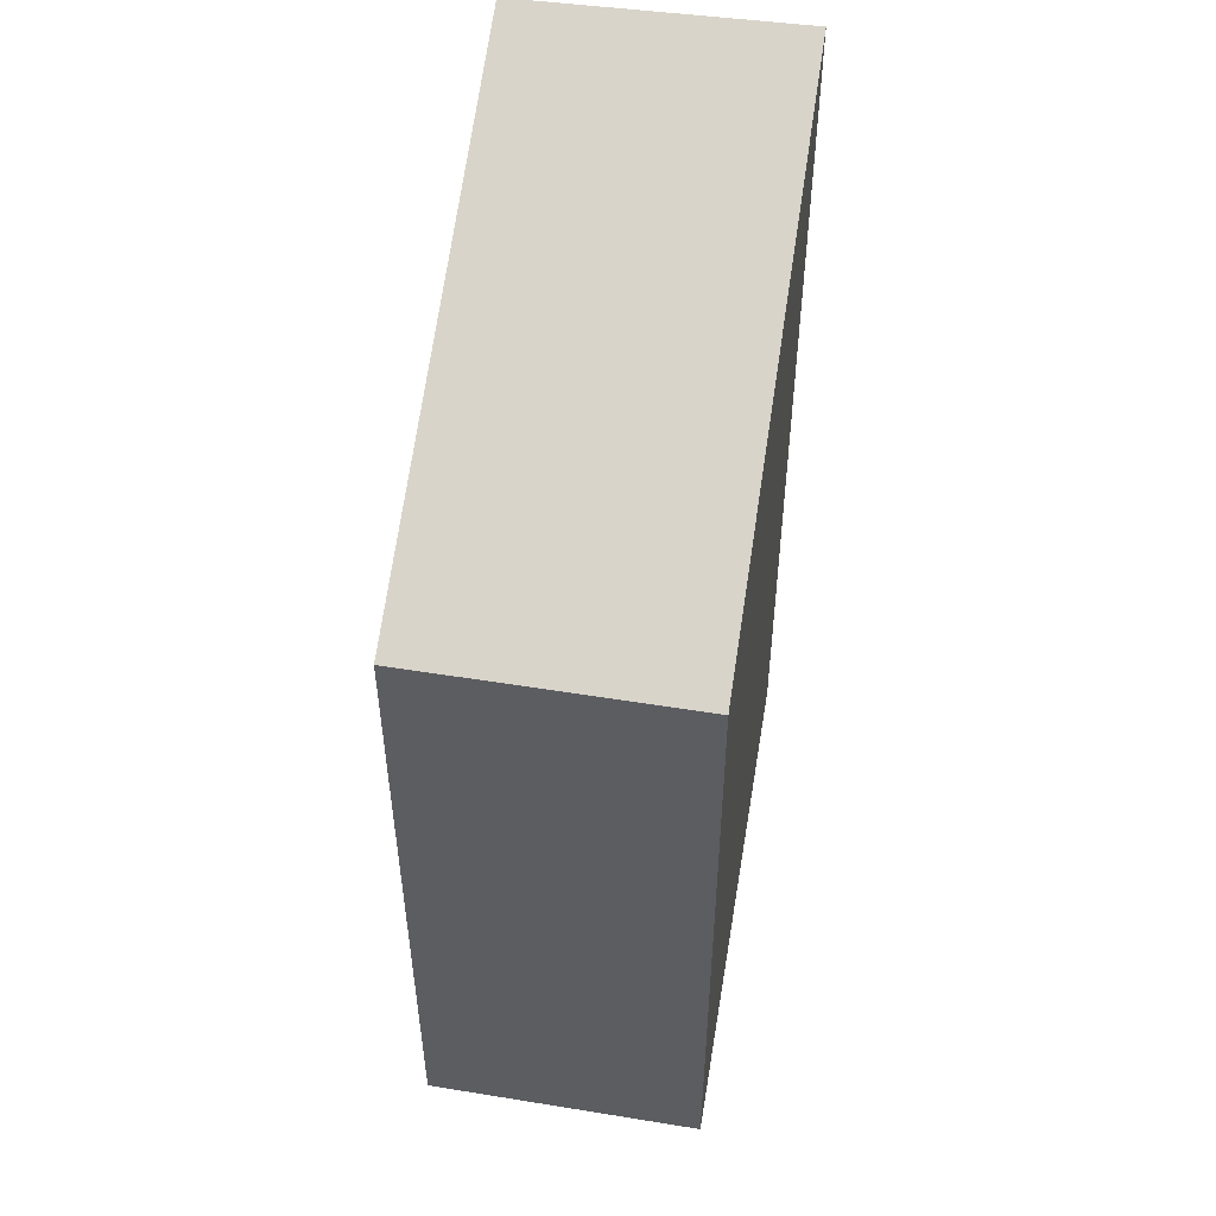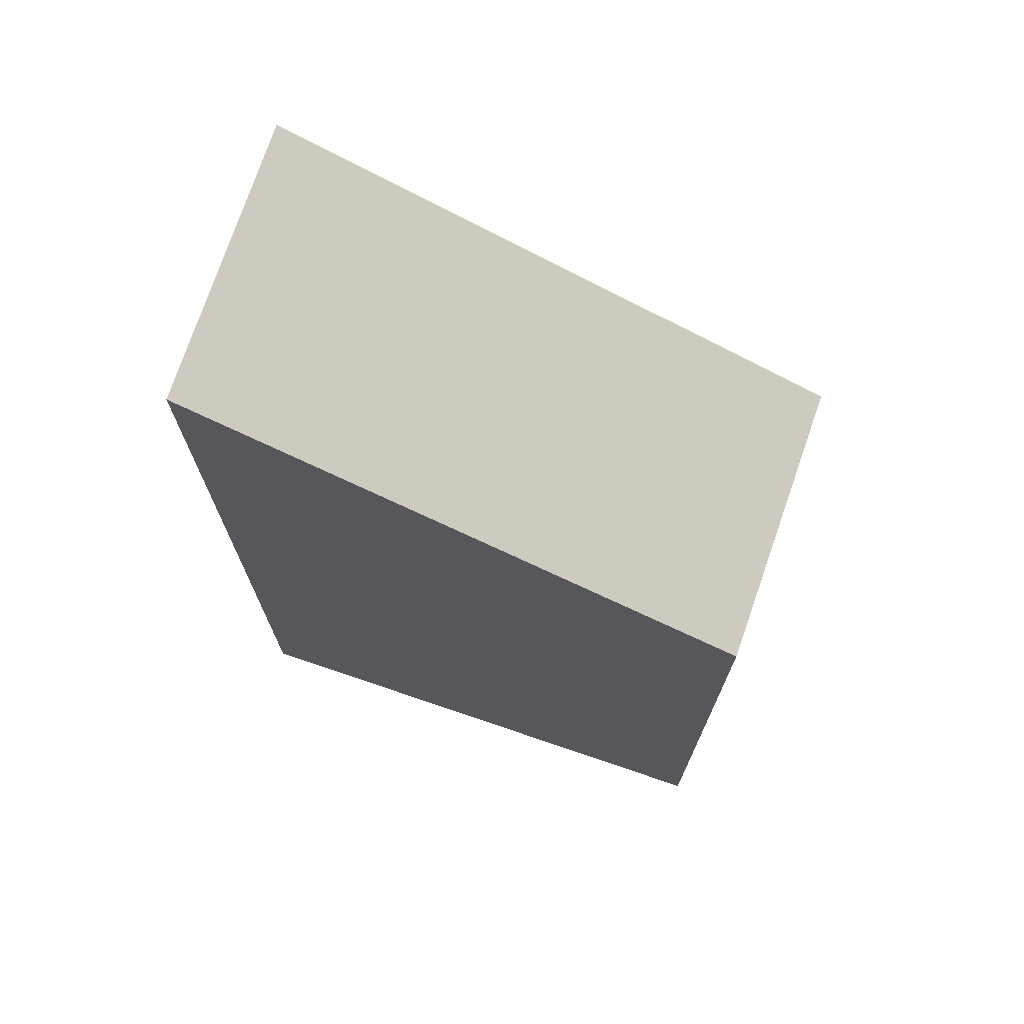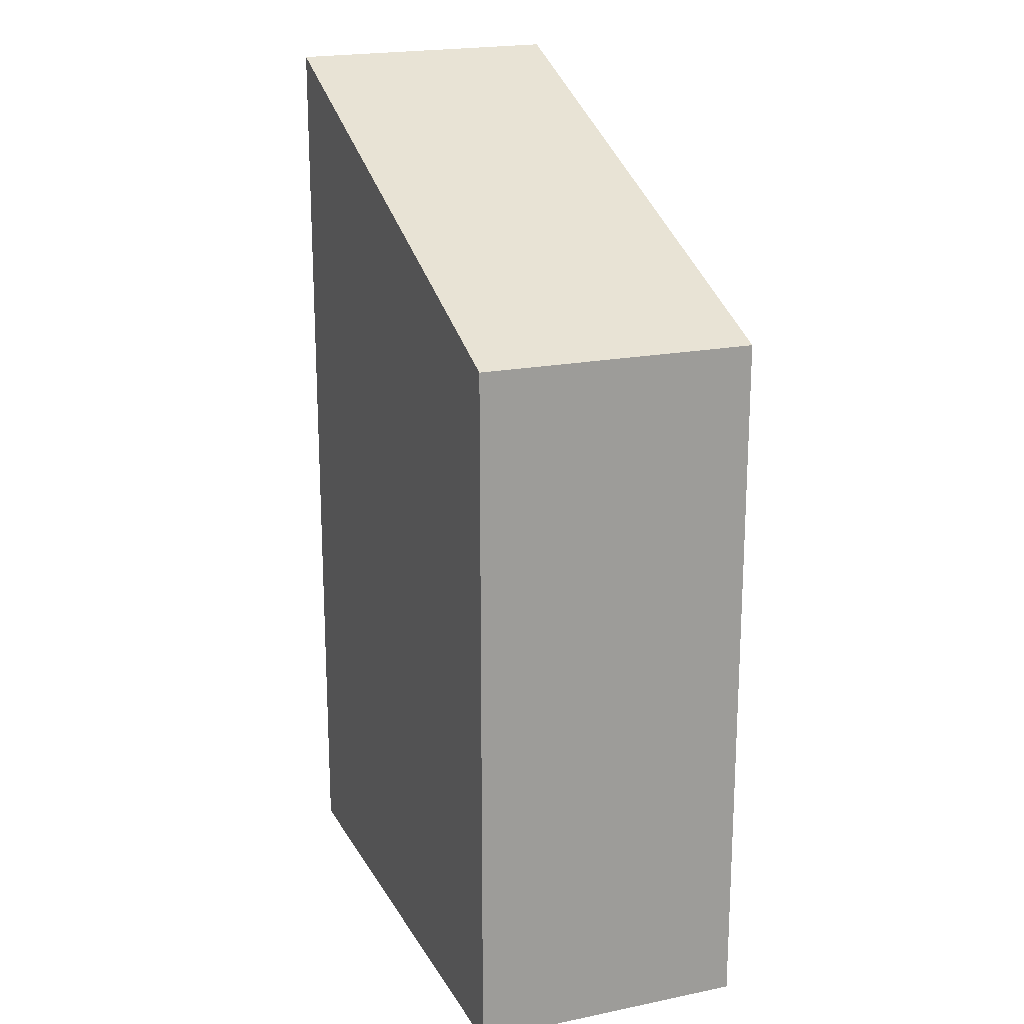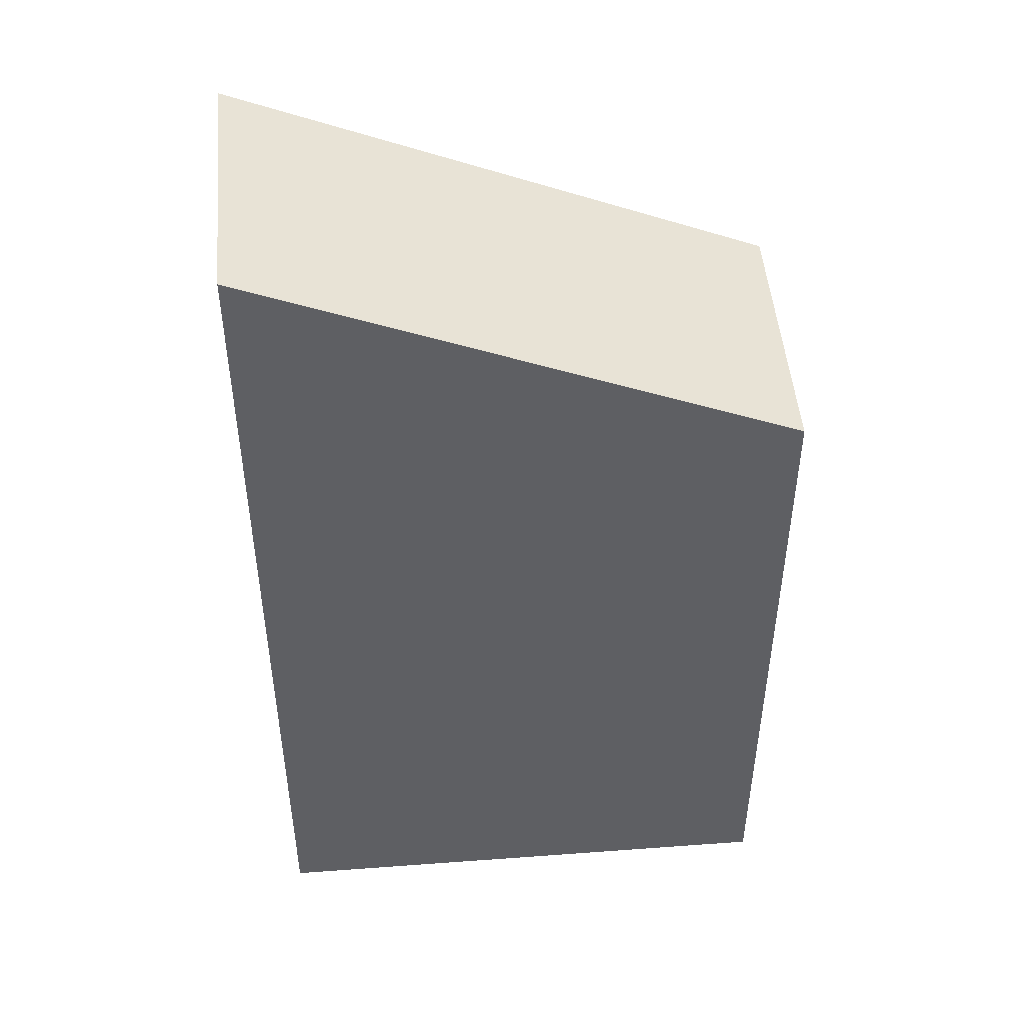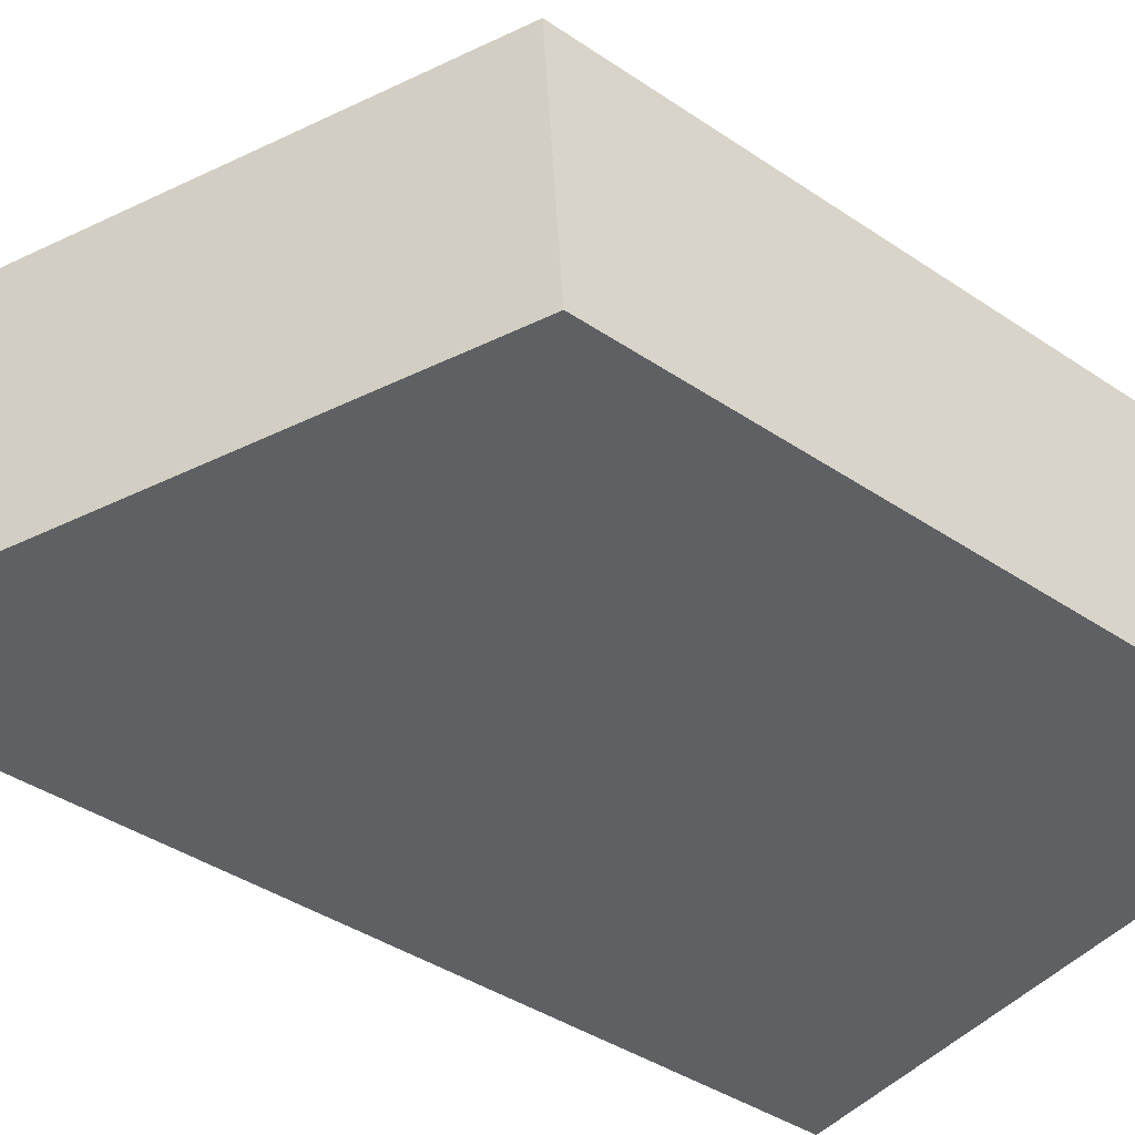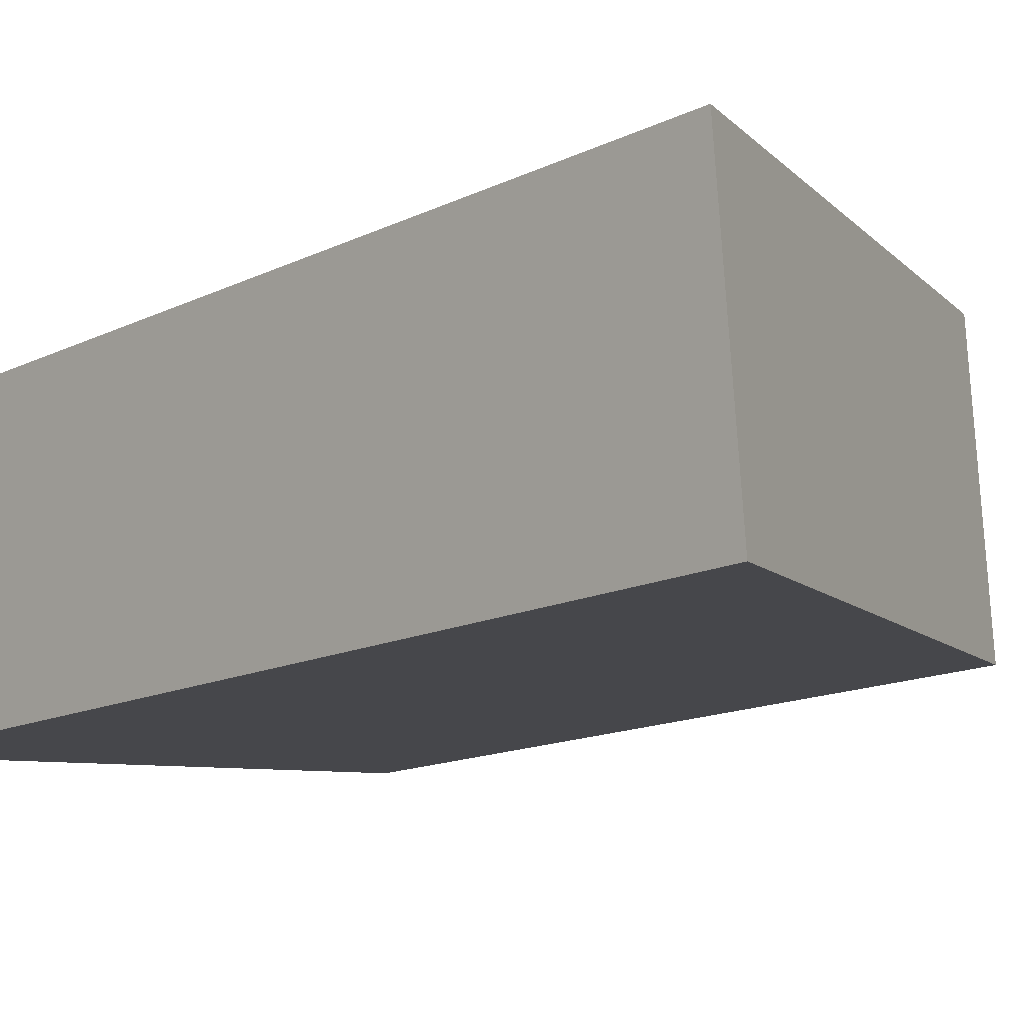
<metadata>
{"format":"obj","ext":"obj","renderer":"f3d","projection":"perspective","resolution":1024,"background":"white","views":[{"elev":51.8,"azim":-75.6,"up":"+Y"},{"elev":72.4,"azim":-156.2,"up":"+Y"},{"elev":19.2,"azim":-106.6,"up":"+Y"},{"elev":47.2,"azim":-179.8,"up":"+Y"},{"elev":-39.9,"azim":-130.0,"up":"+Z"},{"elev":-14.5,"azim":136.3,"up":"+Z"}]}
</metadata>
<code>
v  6.943 12.04 -0.605
v  0.277 9.133 3.58
v  7.297 12.07 2.961
v  0 9.133 5.592e-16
v  7.297 -1.813e-16 2.961
v  6.943 3.705e-17 -0.605
v  0 0 0
v  0.277 -2.192e-16 3.58
g defaultobject
f 1 2 3
f 2 1 4
f 5 1 3
f 1 5 6
f 6 4 1
f 4 6 7
f 7 2 4
f 2 7 8
f 2 5 3
f 5 2 8
f 8 6 5
f 6 8 7

</code>
